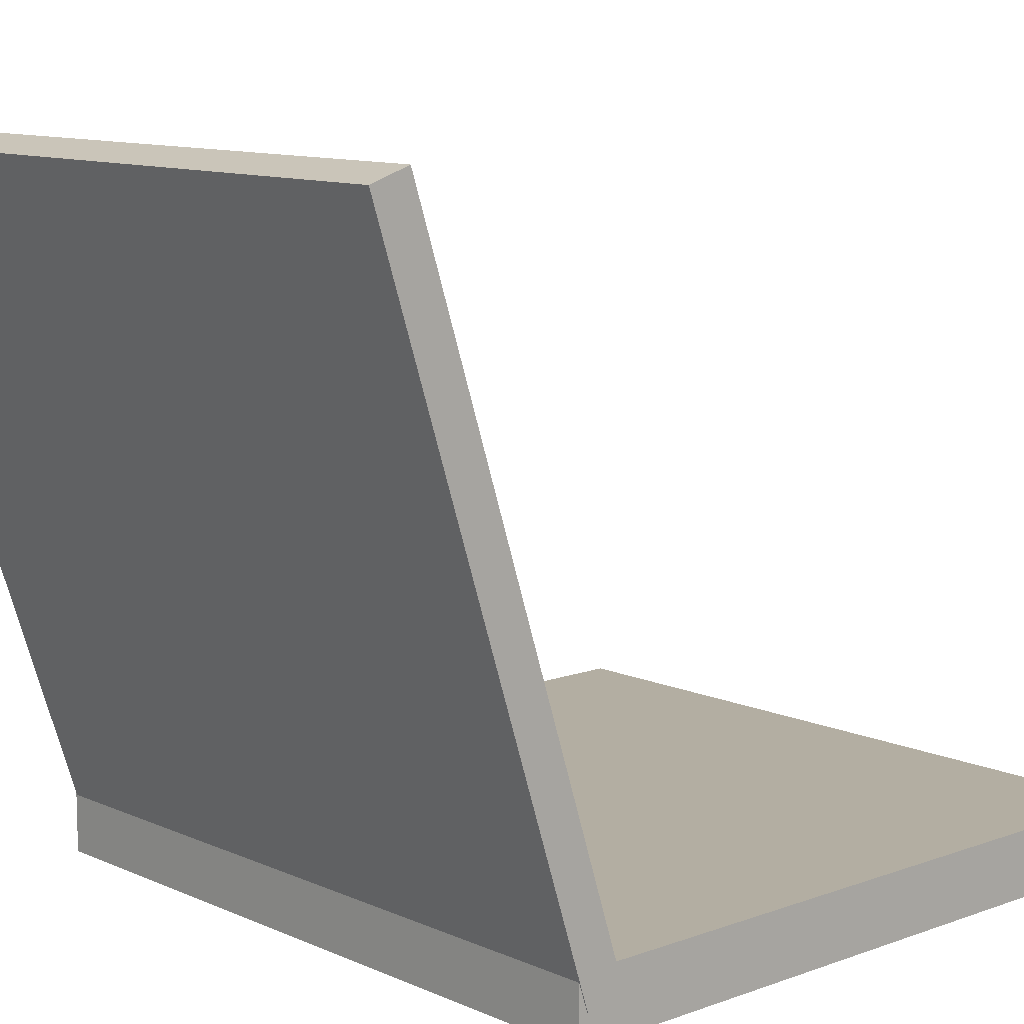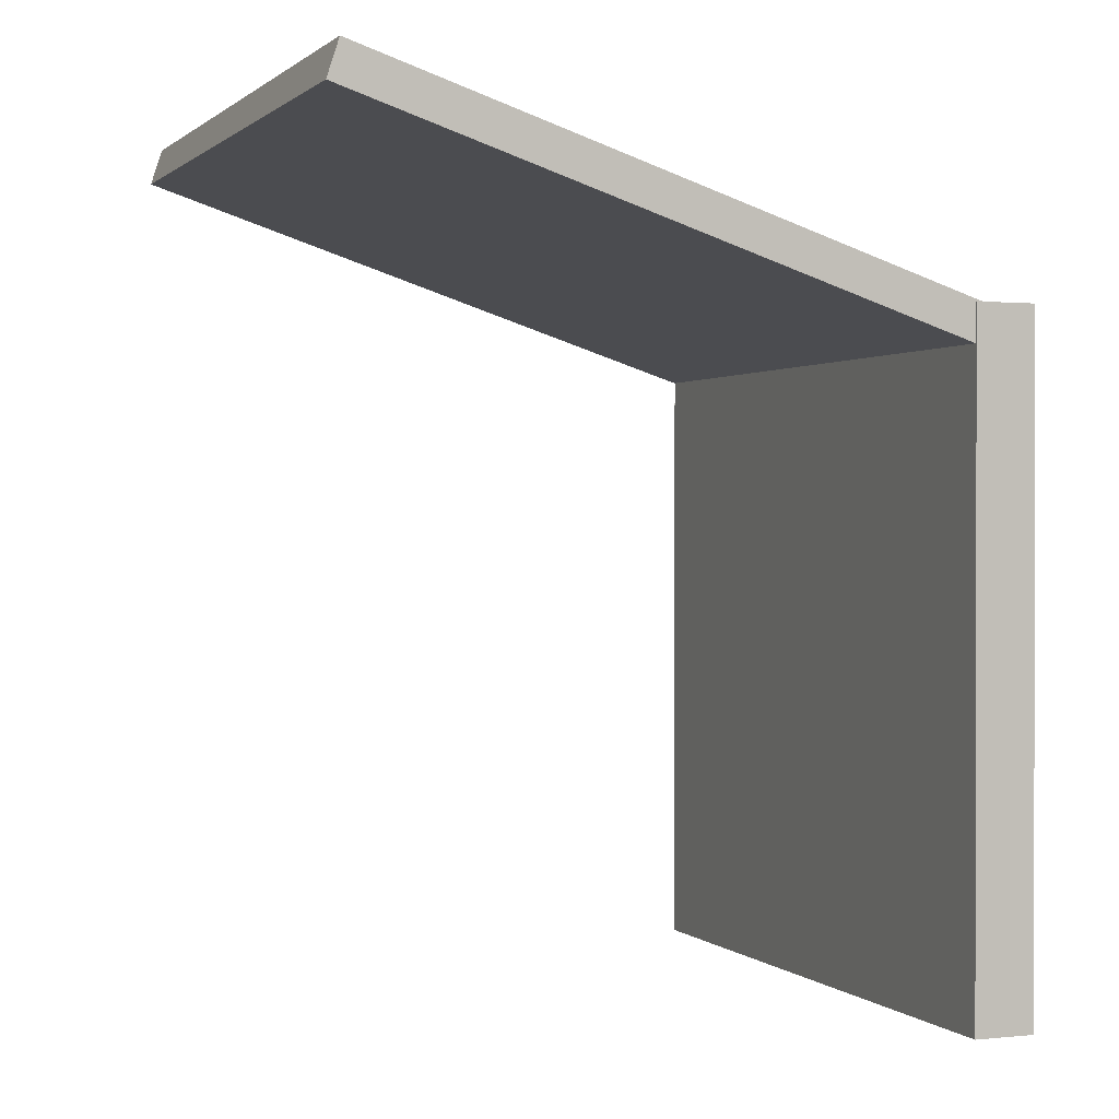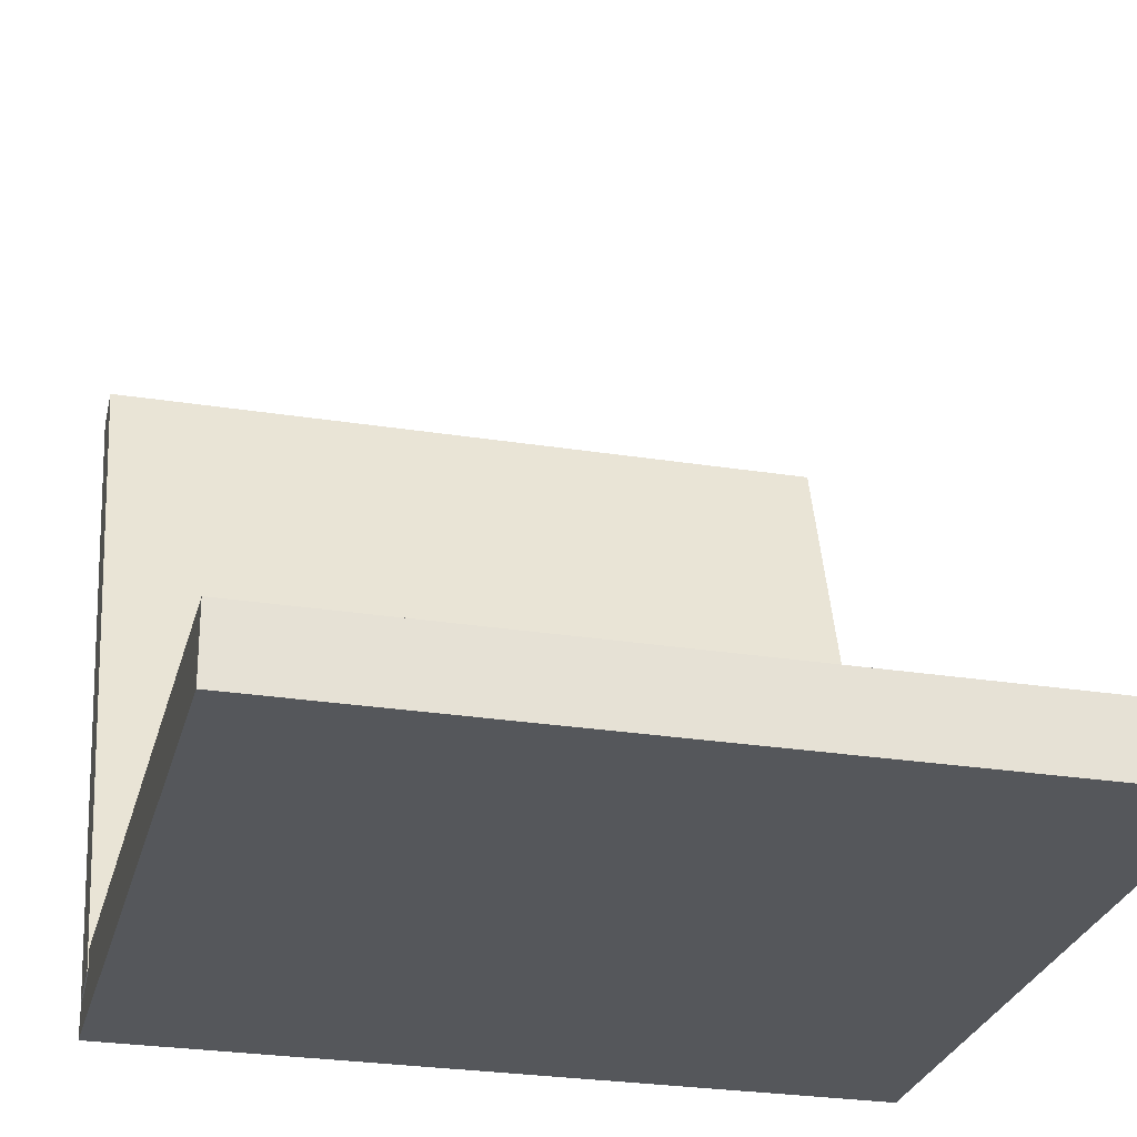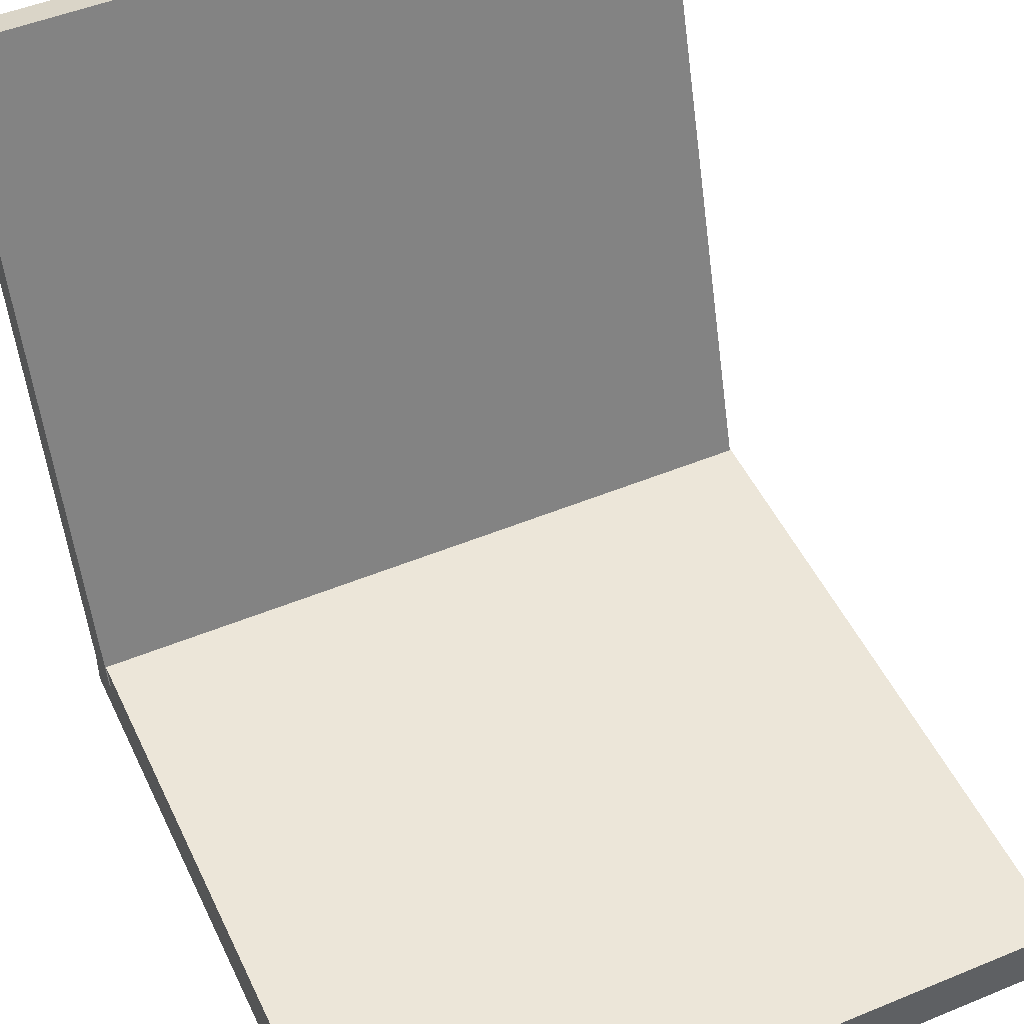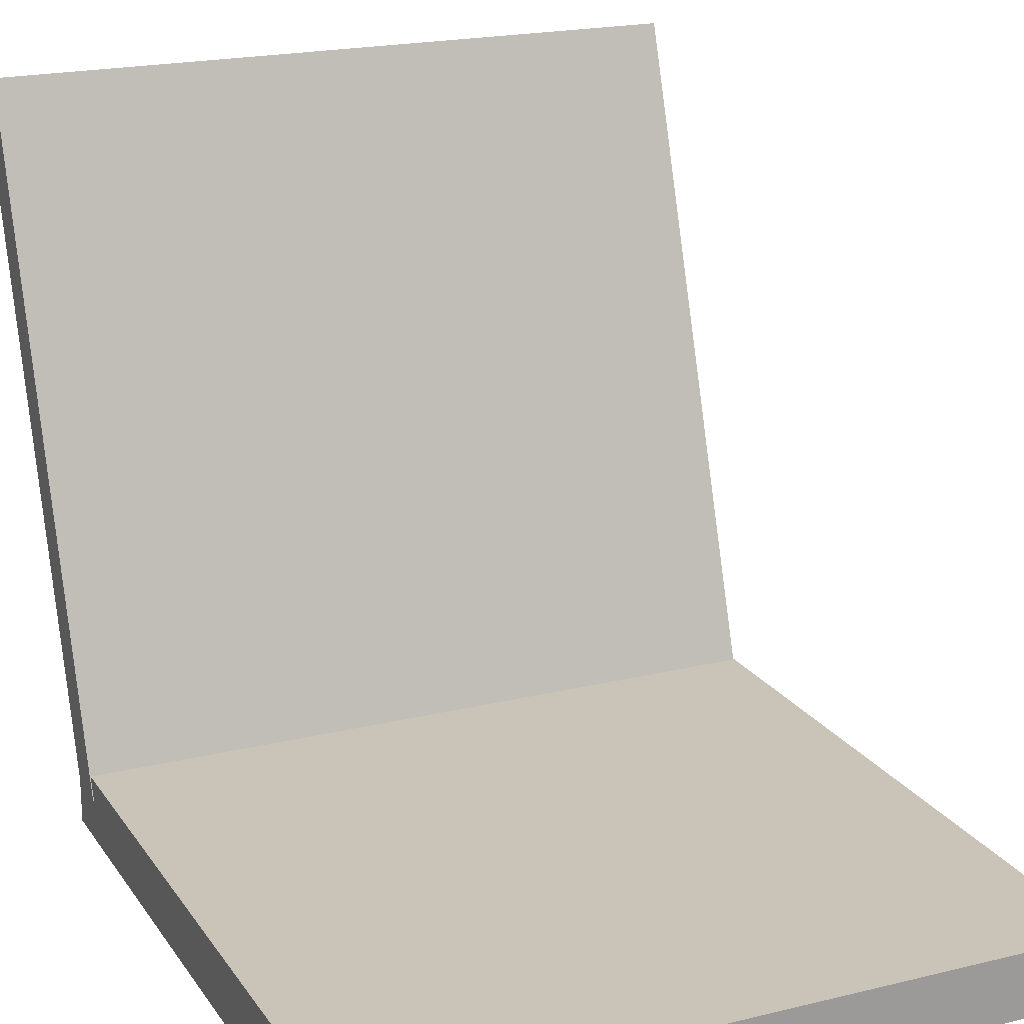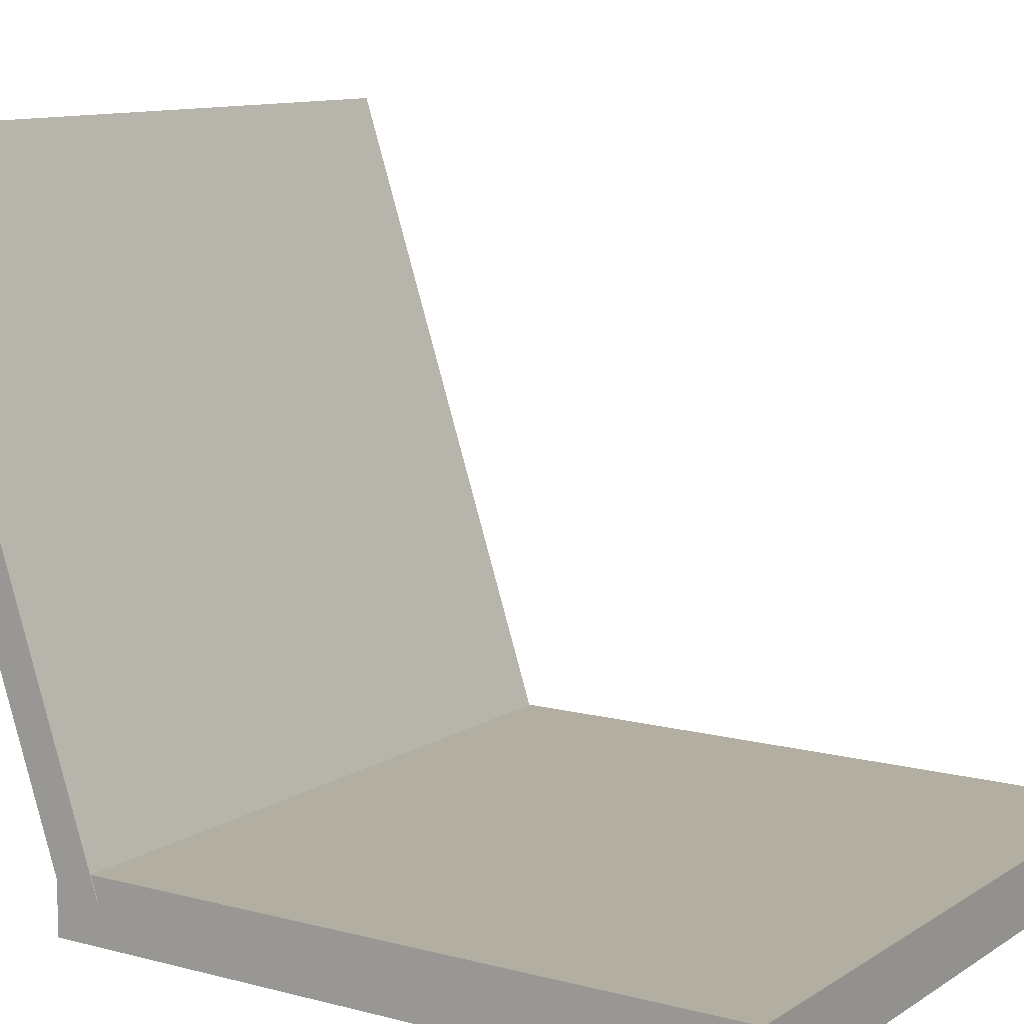
<metadata>
{"format":"obj","ext":"obj","renderer":"f3d","projection":"perspective","resolution":1024,"background":"white","views":[{"elev":10.8,"azim":47.7,"up":"+Y"},{"elev":0.7,"azim":-111.4,"up":"+Z"},{"elev":-27.0,"azim":166.2,"up":"+Y"},{"elev":49.2,"azim":155.4,"up":"+Y"},{"elev":20.0,"azim":155.7,"up":"+Y"},{"elev":10.7,"azim":123.3,"up":"+Y"}]}
</metadata>
<code>
o laptop_Cube.001
v 2.521 1.923 0.8338
v 2.521 1.999 0.8338
v 2.521 1.923 0.007447
v 2.521 1.999 0.007447
v 3.348 1.923 0.8338
v 3.348 1.999 0.8338
v 3.348 1.923 0.007447
v 3.348 1.999 0.007447
v 2.523 1.958 0.8234
v 2.523 2.736 1.077
v 2.523 1.972 0.7783
v 2.523 2.751 1.032
v 3.349 1.958 0.8234
v 3.349 2.736 1.077
v 3.349 1.972 0.7783
v 3.349 2.751 1.032
f 1 2 4 3
f 3 4 8 7
f 7 8 6 5
f 5 6 2 1
f 3 7 5 1
f 8 4 2 6
f 9 10 12 11
f 11 12 16 15
f 15 16 14 13
f 13 14 10 9
f 11 15 13 9
f 16 12 10 14

</code>
